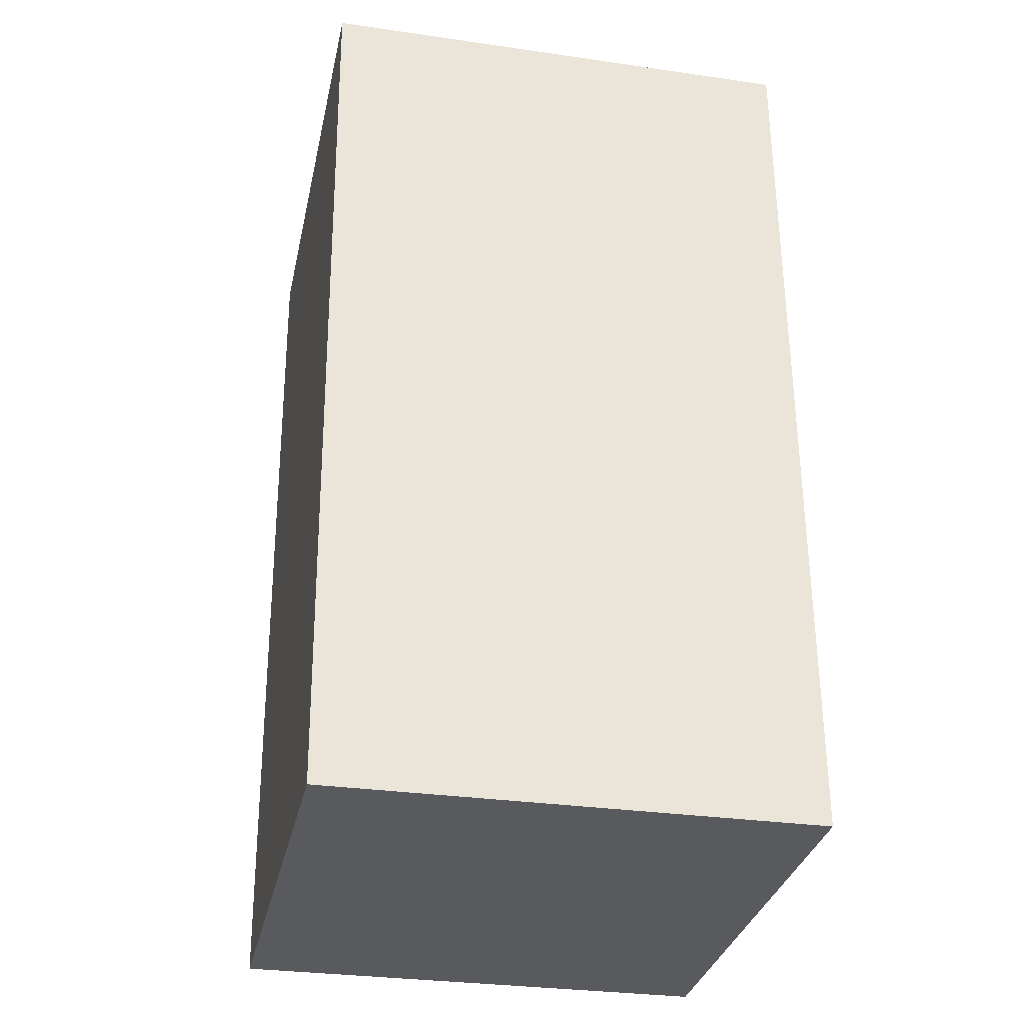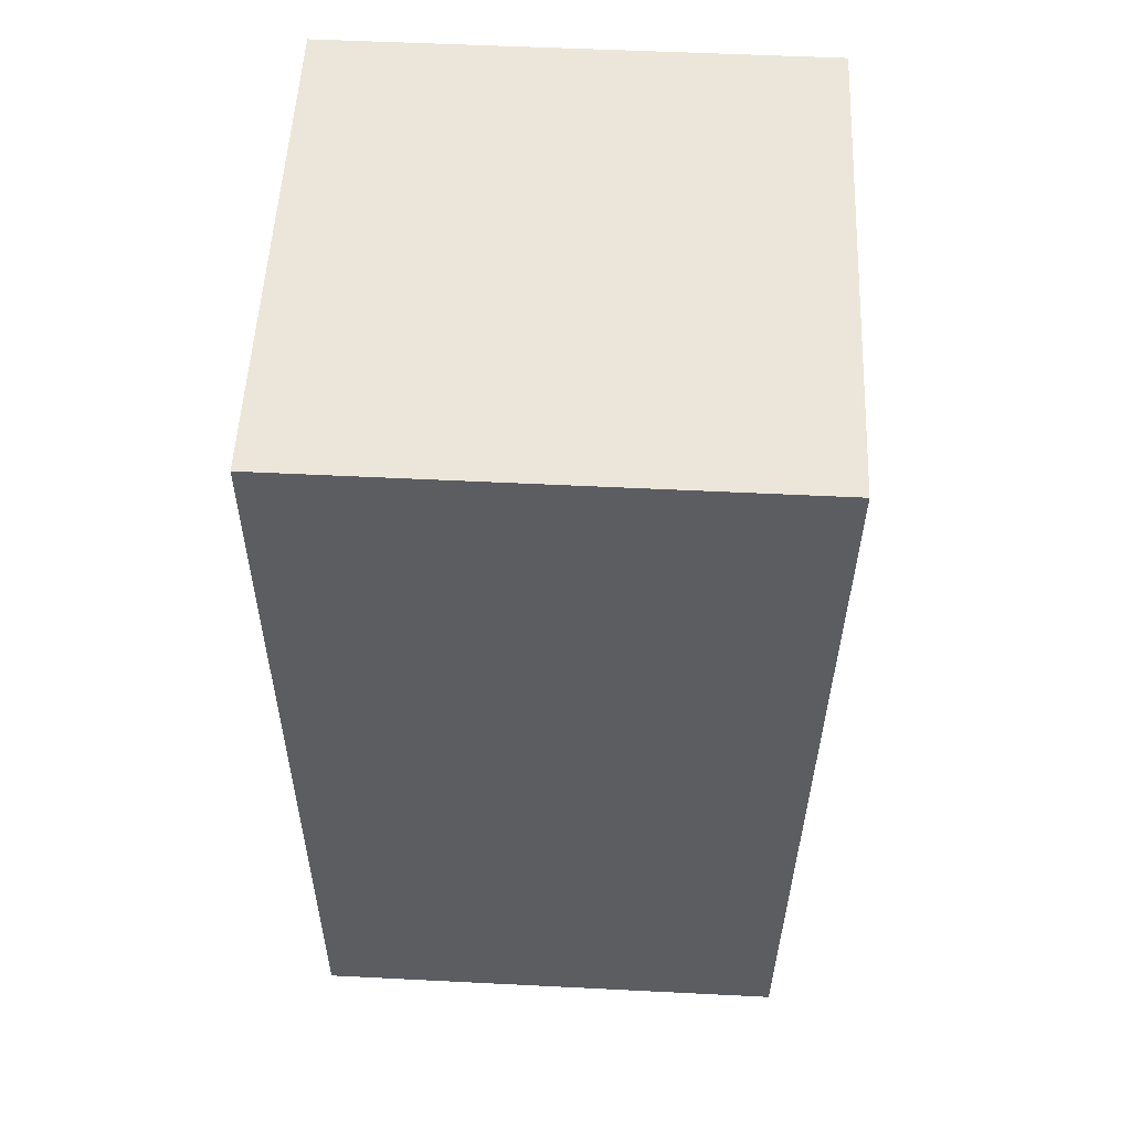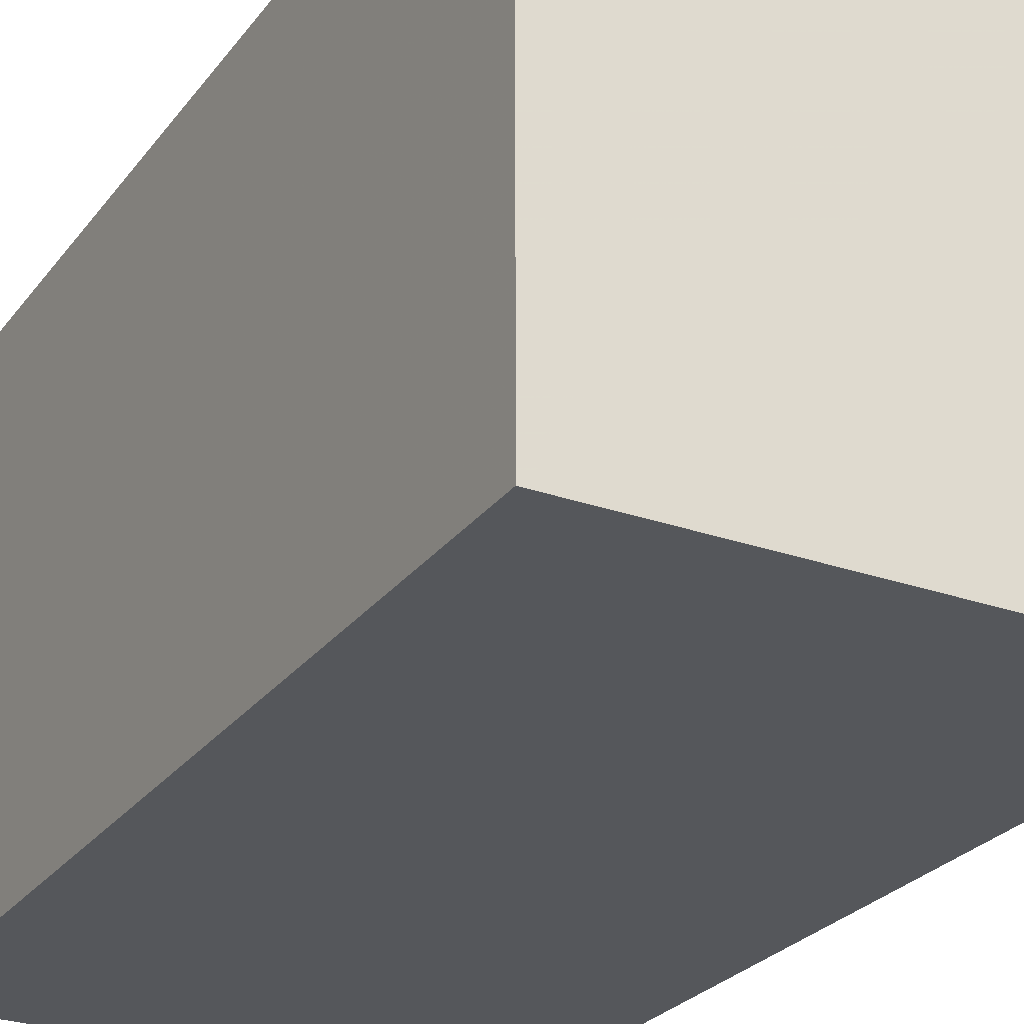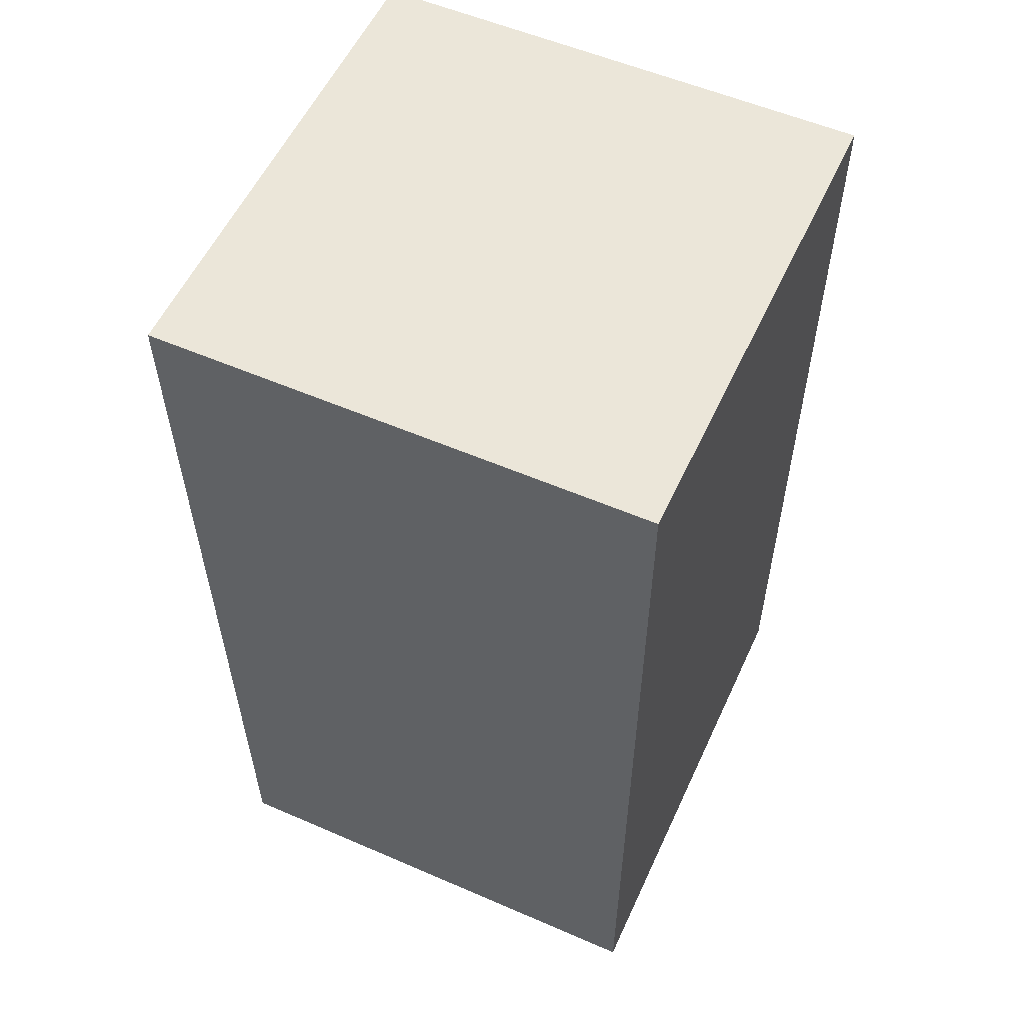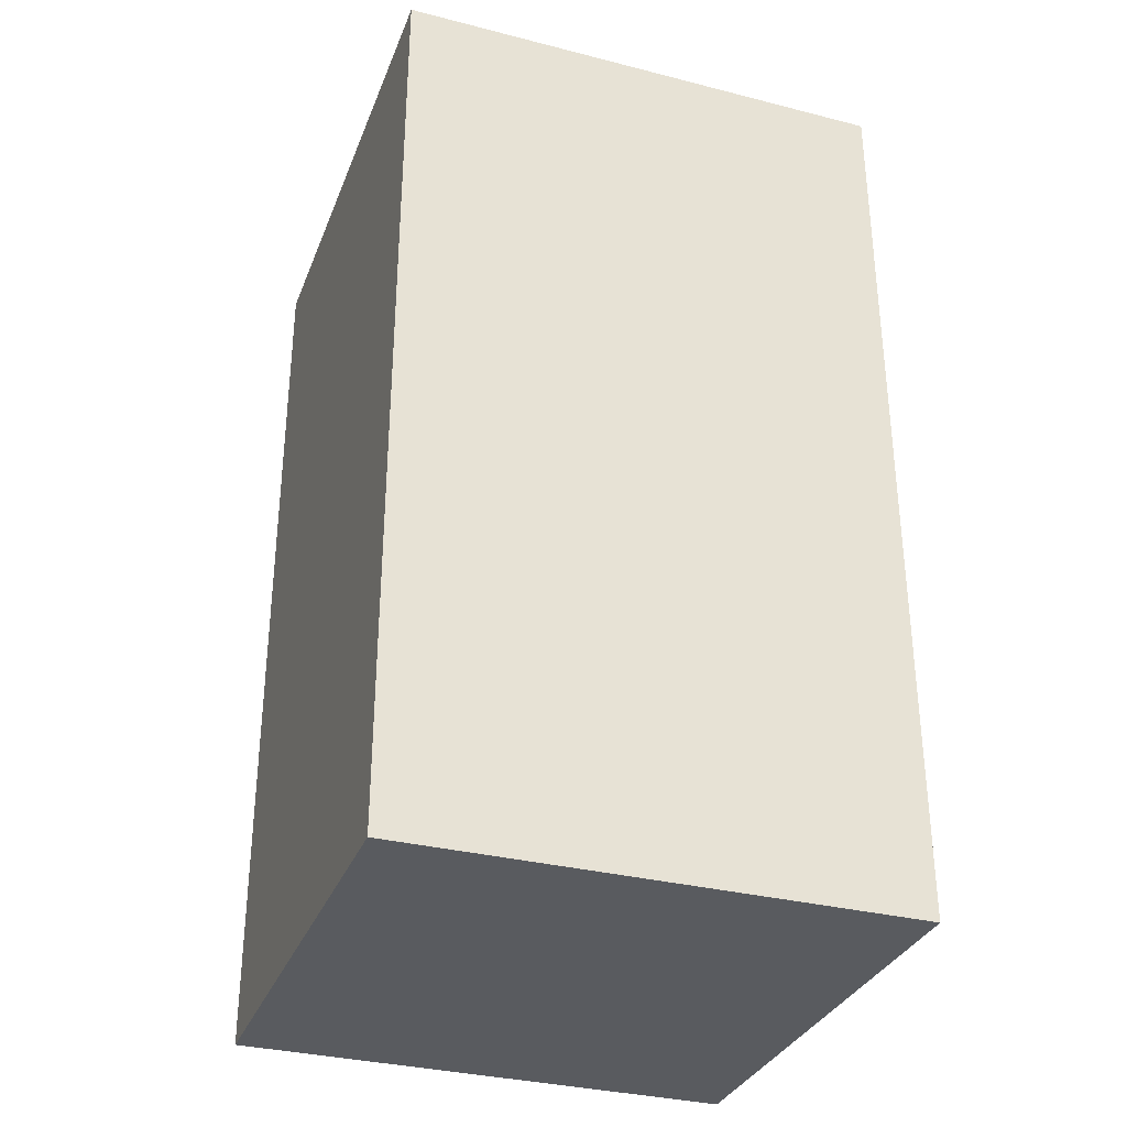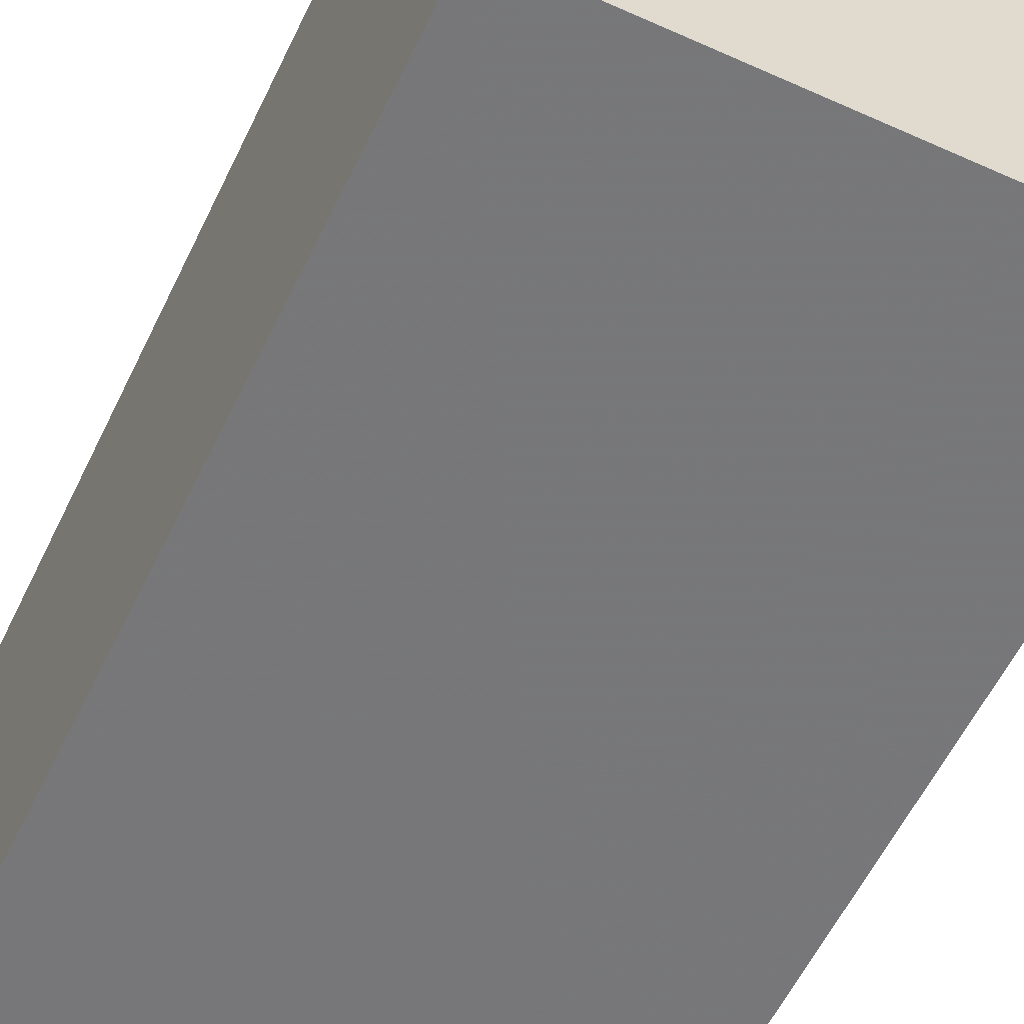
<metadata>
{"format":"obj","ext":"obj","renderer":"f3d","projection":"perspective","resolution":1024,"background":"white","views":[{"elev":-31.6,"azim":168.6,"up":"+Z"},{"elev":54.5,"azim":3.0,"up":"+Z"},{"elev":-26.9,"azim":-28.7,"up":"+Y"},{"elev":55.2,"azim":-155.4,"up":"+Z"},{"elev":-32.7,"azim":-109.4,"up":"+Z"},{"elev":-57.3,"azim":155.0,"up":"+Y"}]}
</metadata>
<code>
v 0.08292 0.003732 0.06041
v 0.0831 -0.01168 0.0604
v 0.08262 0.003736 0.03215
v 0.06776 0.003726 0.03216
v 0.06776 -0.01168 0.0604
v 0.0828 -0.01169 0.03216
v 0.06776 0.003726 0.0604
v 0.06776 -0.01168 0.03216
f 5 2 1
f 6 2 5
f 6 1 2
f 6 3 1
f 7 1 3
f 7 3 4
f 7 5 1
f 7 4 5
f 8 4 3
f 8 3 6
f 8 6 5
f 8 5 4

</code>
